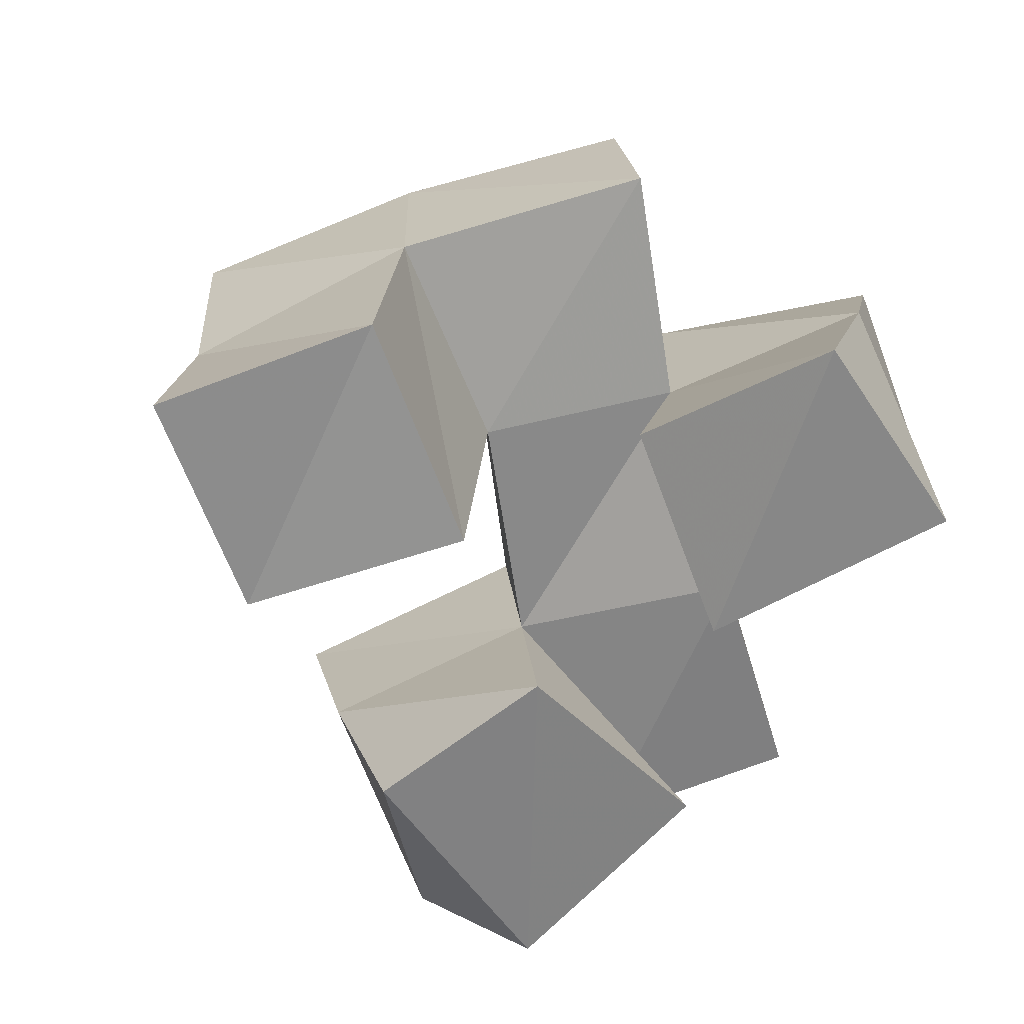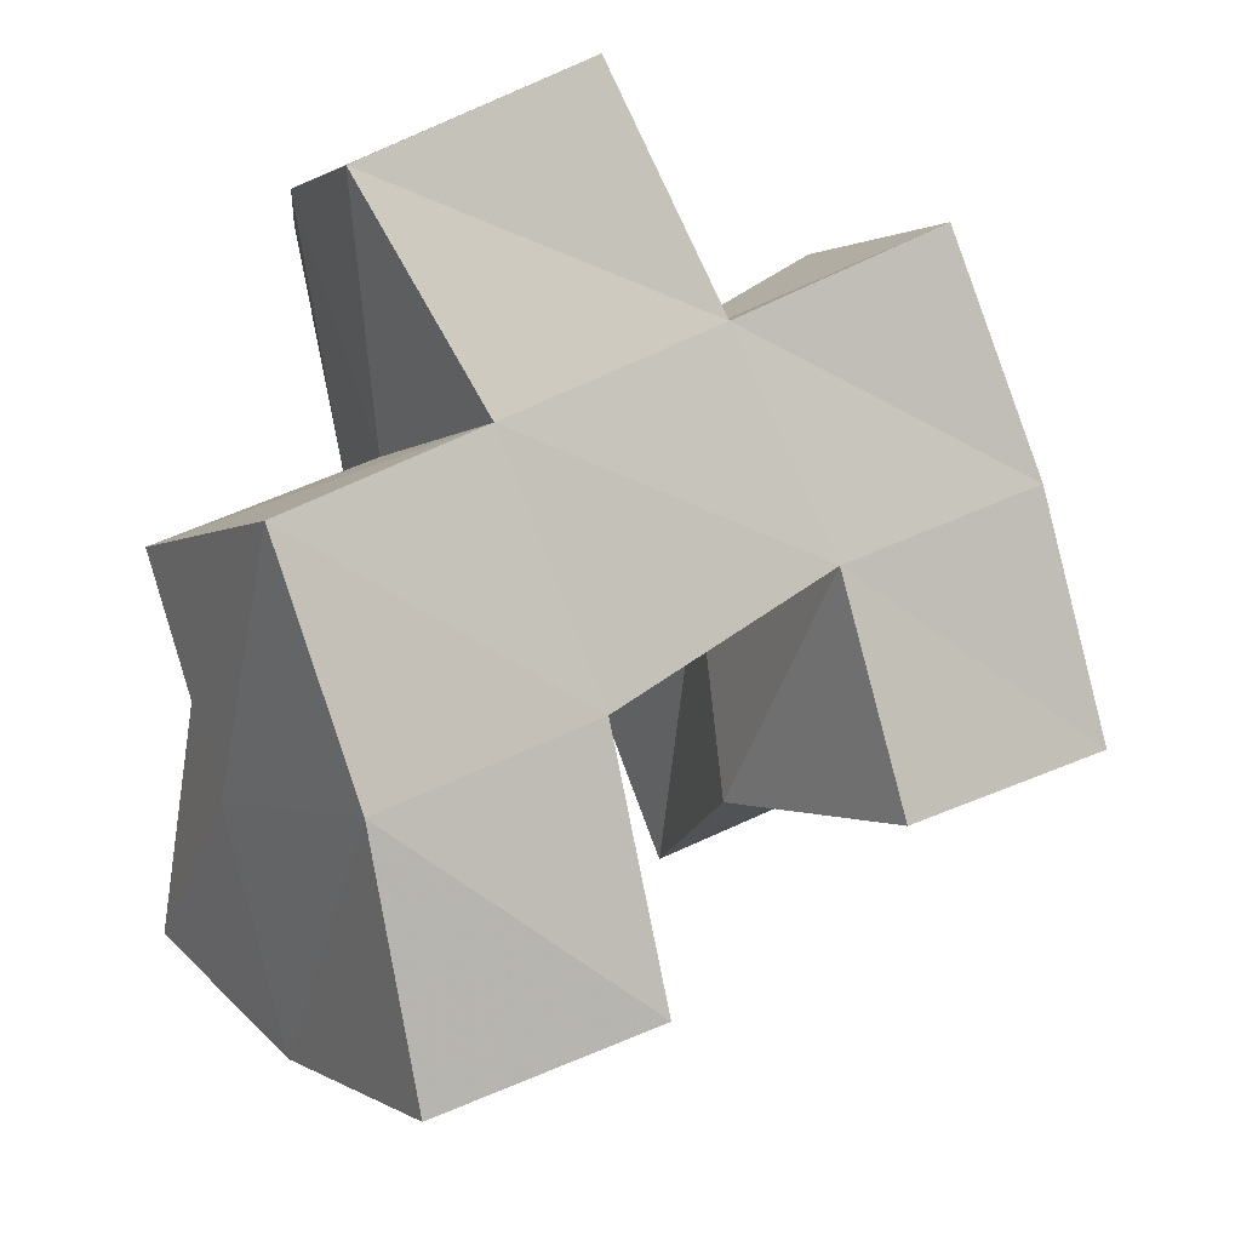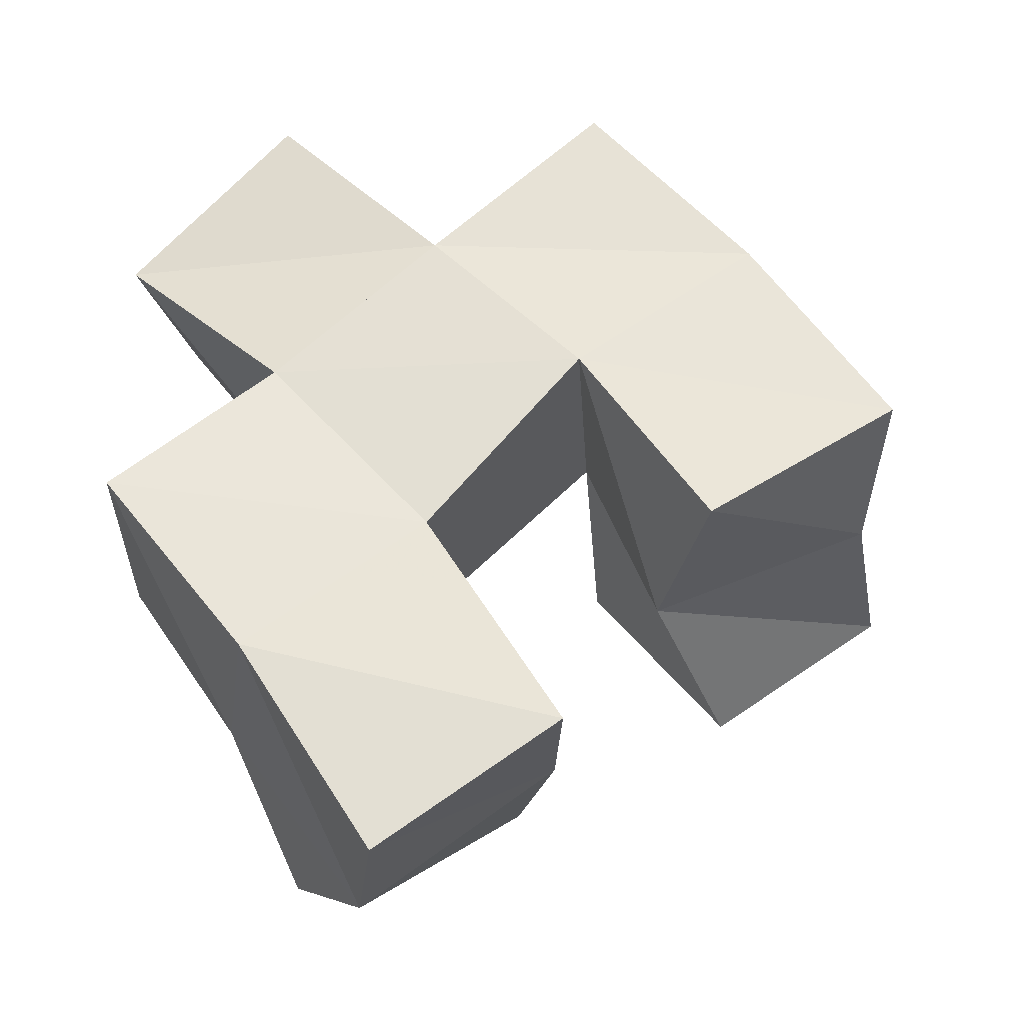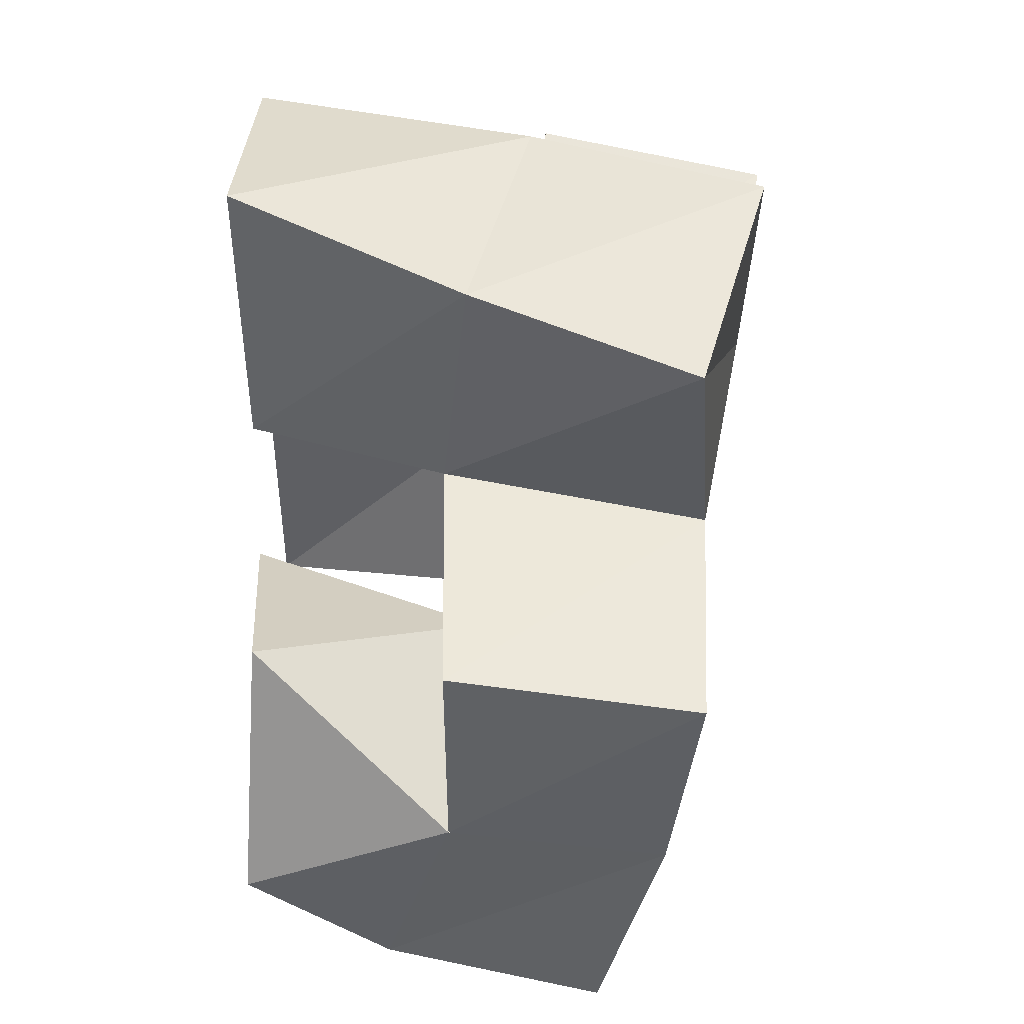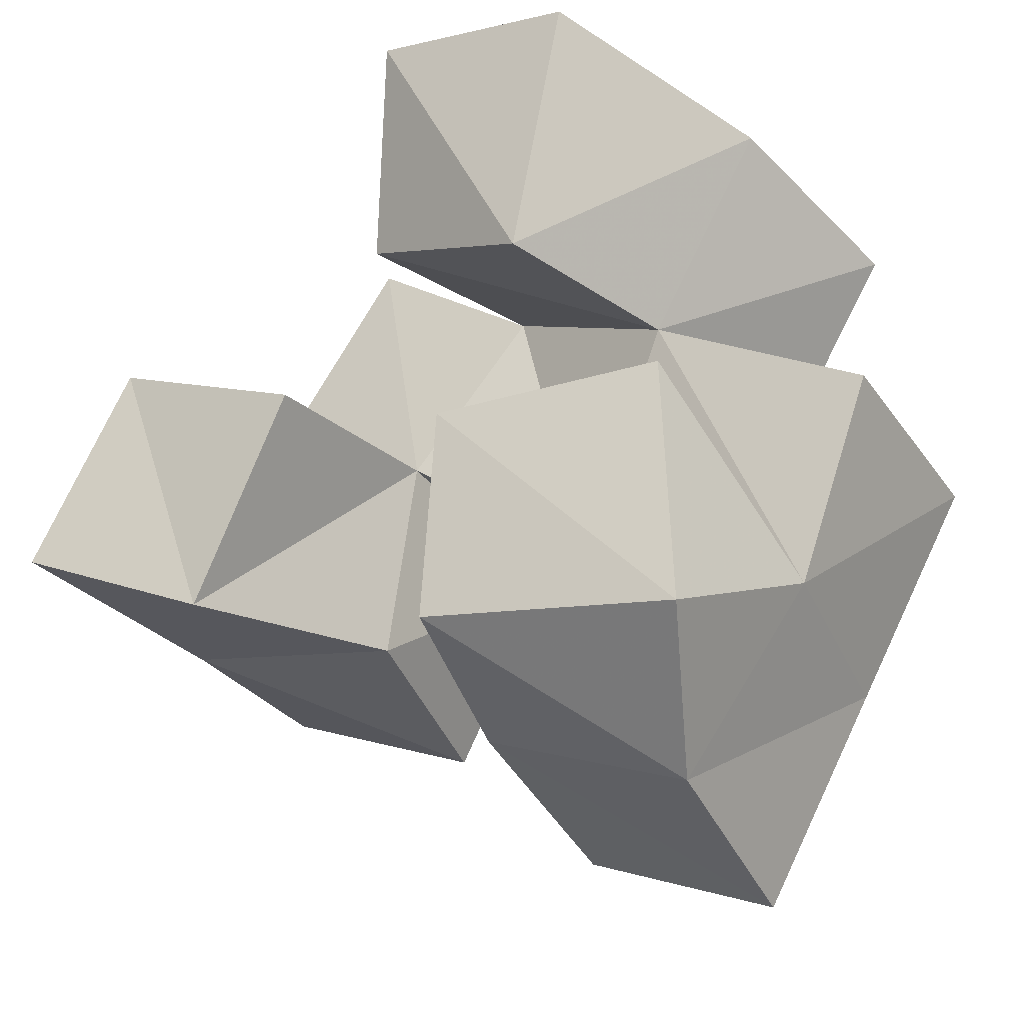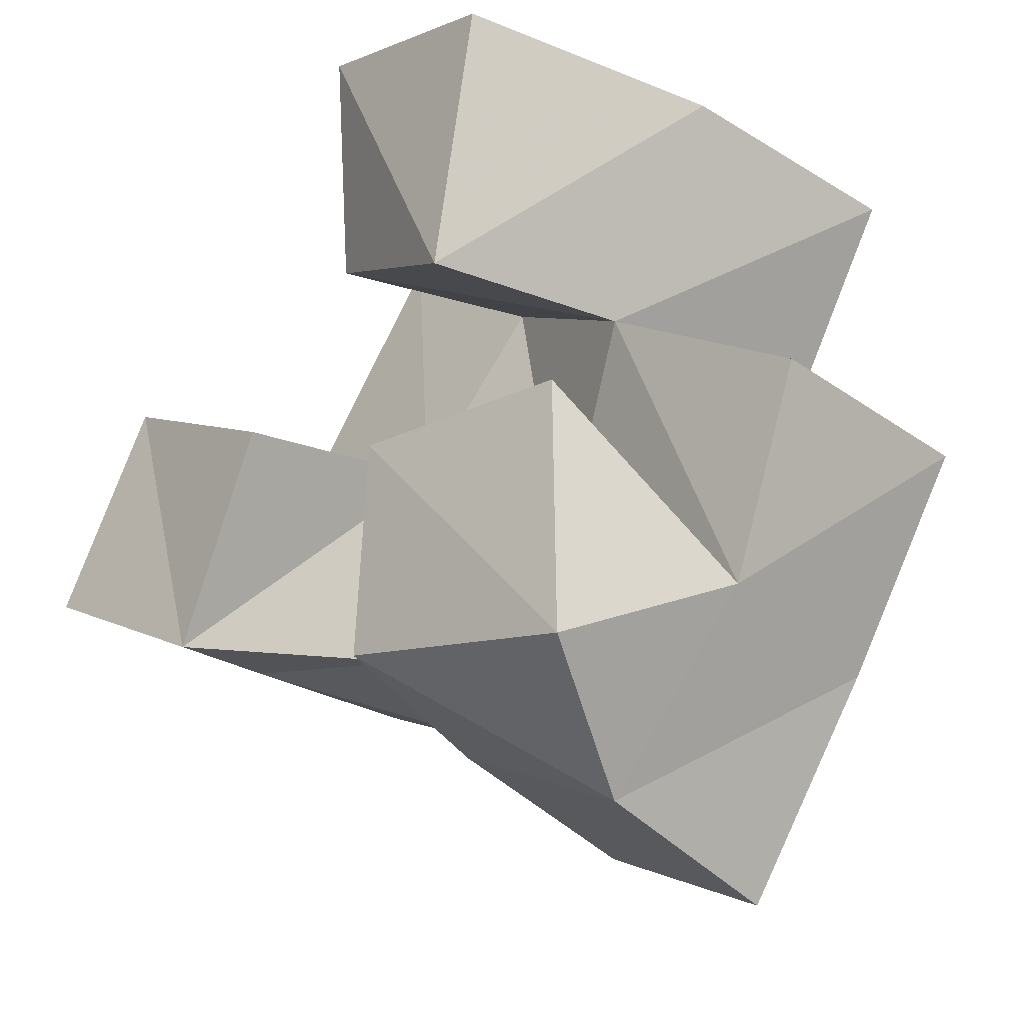
<metadata>
{"format":"obj","ext":"obj","renderer":"f3d","projection":"perspective","resolution":1024,"background":"white","views":[{"elev":-60.4,"azim":-46.3,"up":"+Y"},{"elev":-12.4,"azim":147.2,"up":"+Z"},{"elev":51.3,"azim":167.3,"up":"+Y"},{"elev":24.1,"azim":89.9,"up":"+Z"},{"elev":-25.9,"azim":28.4,"up":"+Z"},{"elev":-21.2,"azim":43.7,"up":"+Z"}]}
</metadata>
<code>
v -0.1232 0.1014 0.9866
v -0.112 0.1521 0.9794
v -0.07718 0.1 0.9662
v -0.05936 0.1491 0.9702
v -0.1035 0.1062 1.031
v -0.09721 0.1566 1.031
v -0.05645 0.1 1.011
v -0.05307 0.15 1.014
v -0.02199 0.1 0.952
v -0.02746 0.1385 0.9394
v 0.03368 0.1 0.9441
v 0.02178 0.129 0.9196
v -0.01872 0.1 0.9968
v -0.009684 0.149 0.9836
v 0.03006 0.1029 0.9975
v 0.04282 0.1429 0.9624
v -0.04336 0.1144 1.05
v -0.02883 0.1568 1.049
v -0.001885 0.1017 1.034
v 0.01254 0.1421 1.029
v -0.03516 0.1032 1.096
v -0.01299 0.1598 1.093
v 0.01047 0.1 1.088
v 0.03455 0.1472 1.076
v -0.1134 0.1979 0.9783
v -0.06635 0.1967 0.9602
v -0.09317 0.2053 1.025
v -0.04761 0.2026 1.004
v -0.02516 0.182 0.9246
v 0.01974 0.1749 0.9066
v -0.00645 0.1911 0.9752
v 0.03837 0.1879 0.9542
v -0.02287 0.2045 1.045
v 0.01921 0.1954 1.022
v 0.004632 0.2061 1.088
v 0.04636 0.1919 1.063
v -0.07052 0.1638 1.078
v -0.06698 0.2121 1.07
v 0.05864 0.1426 1.006
v 0.06027 0.1933 0.9997
f 1 2 4
f 3 1 4
f 2 6 8
f 4 2 8
f 6 5 7
f 8 6 7
f 5 1 3
f 7 5 3
f 8 7 3
f 4 8 3
f 2 1 5
f 6 2 5
f 9 10 12
f 11 9 12
f 10 14 16
f 12 10 16
f 14 13 15
f 16 14 15
f 13 9 11
f 15 13 11
f 16 15 11
f 12 16 11
f 10 9 13
f 14 10 13
f 17 18 20
f 19 17 20
f 18 22 24
f 20 18 24
f 22 21 23
f 24 22 23
f 21 17 19
f 23 21 19
f 24 23 19
f 20 24 19
f 18 17 21
f 22 18 21
f 2 25 26
f 4 2 26
f 25 27 28
f 26 25 28
f 27 6 8
f 28 27 8
f 6 2 4
f 8 6 4
f 28 8 4
f 26 28 4
f 25 2 6
f 27 25 6
f 10 29 30
f 12 10 30
f 29 31 32
f 30 29 32
f 31 14 16
f 32 31 16
f 14 10 12
f 16 14 12
f 32 16 12
f 30 32 12
f 29 10 14
f 31 29 14
f 18 33 34
f 20 18 34
f 33 35 36
f 34 33 36
f 35 22 24
f 36 35 24
f 22 18 20
f 24 22 20
f 36 24 20
f 34 36 20
f 33 18 22
f 35 33 22
f 6 27 28
f 8 6 28
f 27 38 33
f 28 27 33
f 38 37 18
f 33 38 18
f 37 6 8
f 18 37 8
f 33 18 8
f 28 33 8
f 27 6 37
f 38 27 37
f 8 28 31
f 14 8 31
f 28 33 34
f 31 28 34
f 33 18 20
f 34 33 20
f 18 8 14
f 20 18 14
f 34 20 14
f 31 34 14
f 28 8 18
f 33 28 18
f 14 31 32
f 16 14 32
f 31 34 40
f 32 31 40
f 34 20 39
f 40 34 39
f 20 14 16
f 39 20 16
f 40 39 16
f 32 40 16
f 31 14 20
f 34 31 20

</code>
